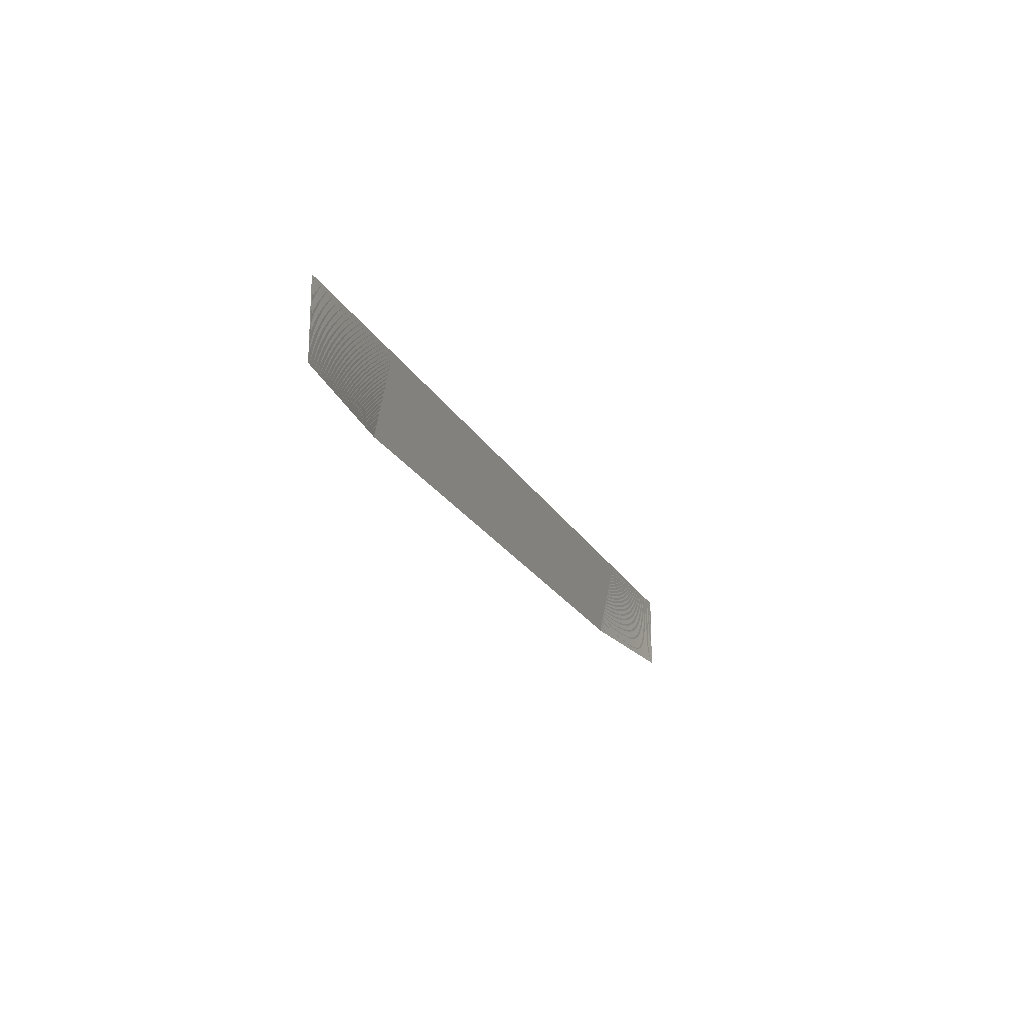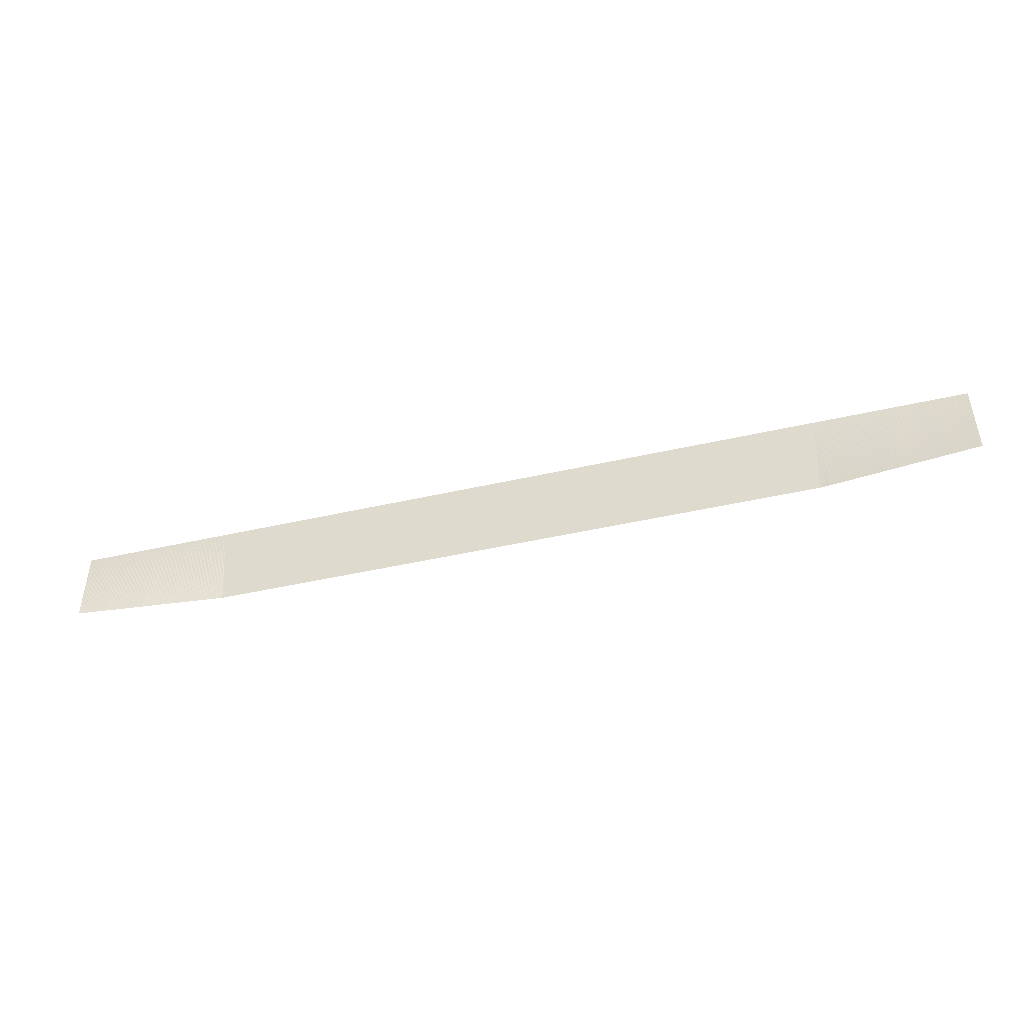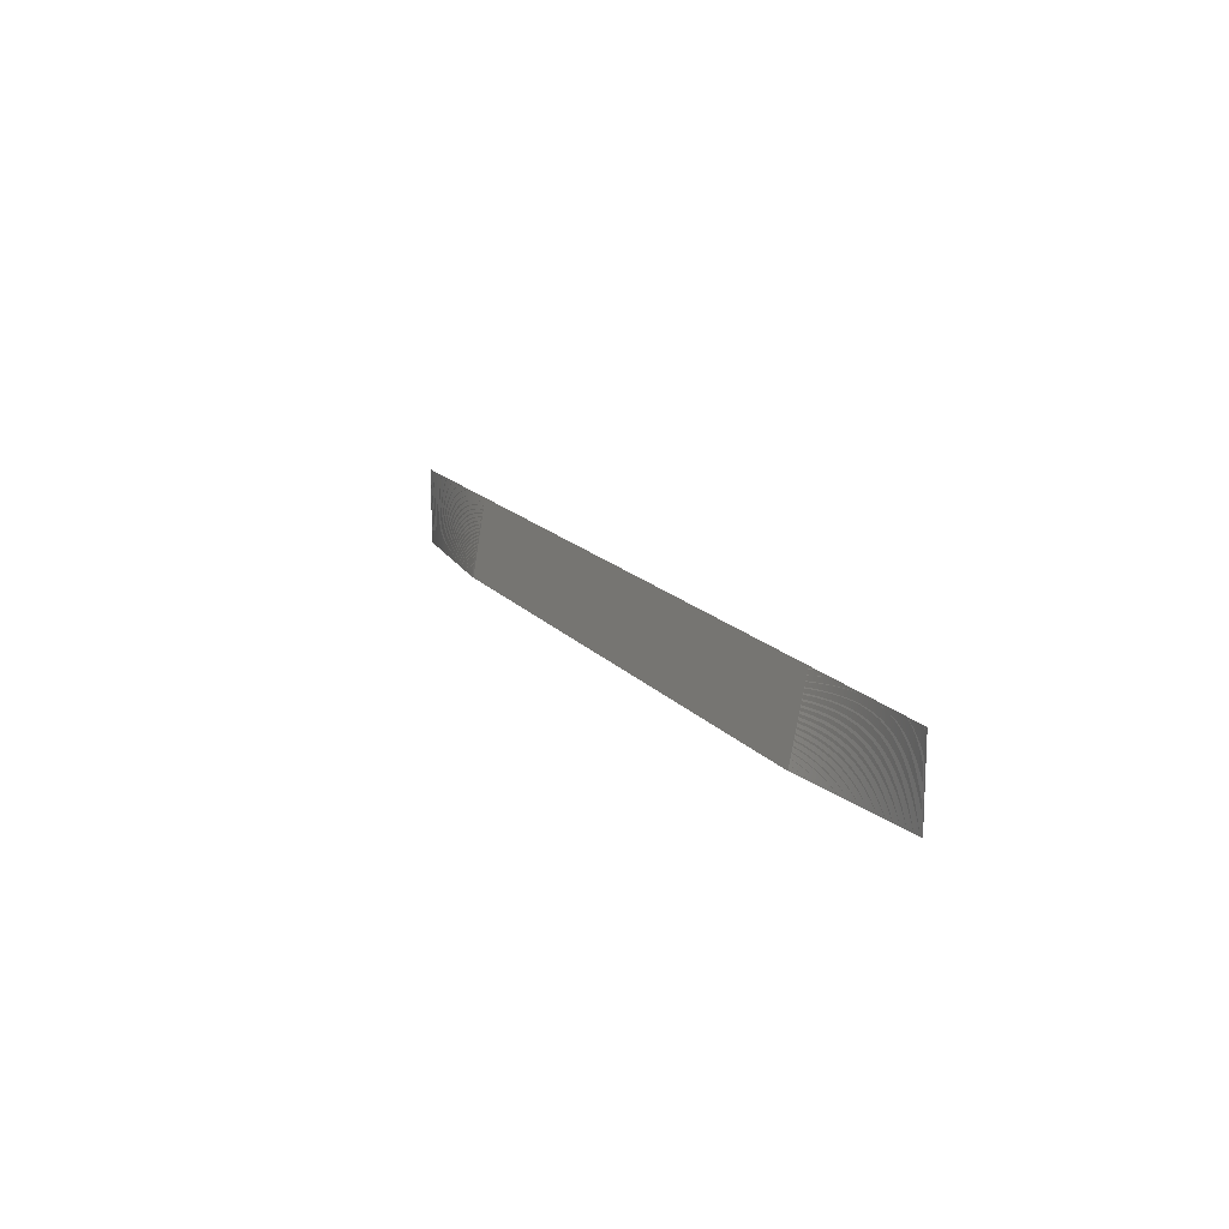
<metadata>
{"format":"obj","ext":"obj","renderer":"f3d","projection":"perspective","resolution":1024,"background":"white","views":[{"elev":-20.4,"azim":110.9,"up":"+Y"},{"elev":-46.1,"azim":-165.4,"up":"+Y"},{"elev":15.4,"azim":64.9,"up":"+Y"}]}
</metadata>
<code>
v 115 0 0.005
v 115 -0.5 0.005
v 115 0 0.005
v 115 -0.5 0.006
v 115 0 0.005
v 115 -0.5 0.007
v 115 0 0.005
v 115 -0.5 0.008
v 115 0 0.005
v 115 -0.5 0.009
v 115 0 0.005
v 115 -0.5 0.01
v 115.1 0 0.005
v 115.1 -0.5 0.011
v 115.1 0 0.005
v 115.1 -0.5 0.012
v 115.1 0 0.005
v 115.1 -0.5 0.013
v 115.1 0 0.005
v 115.1 -0.5 0.014
v 115.1 0 0.005
v 115.1 -0.5 0.015
v 115.1 0 0.005
v 115.1 -0.5 0.016
v 115.1 0 0.005
v 115.1 -0.5 0.017
v 115.1 0 0.005
v 115.1 -0.5 0.018
v 115.1 0 0.005
v 115.1 -0.5 0.019
v 115.2 0 0.005
v 115.2 -0.5 0.02
v 115.2 0 0.005
v 115.2 -0.5 0.021
v 115.2 0 0.005
v 115.2 -0.5 0.022
v 115.2 0 0.005
v 115.2 -0.5 0.023
v 115.2 0 0.005
v 115.2 -0.5 0.024
v 115.2 0 0.005
v 115.2 -0.5 0.025
v 115.2 0 0.005
v 115.2 -0.5 0.026
v 115.2 0 0.005
v 115.2 -0.5 0.027
v 115.2 0 0.005
v 115.2 -0.5 0.028
v 115.2 0 0.005
v 115.2 -0.5 0.029
v 115.2 0 0.005
v 115.2 -0.5 0.03
v 115.3 0 0.005
v 115.3 -0.5 0.031
v 115.3 0 0.005
v 115.3 -0.5 0.032
v 115.3 0 0.005
v 115.3 -0.5 0.033
v 115.3 0 0.005
v 115.3 -0.5 0.034
v 115.3 0 0.005
v 115.3 -0.5 0.035
v 115.3 0 0.005
v 115.3 -0.5 0.036
v 115.3 0 0.005
v 115.3 -0.5 0.037
v 115.3 0 0.005
v 115.3 -0.5 0.038
v 115.3 0 0.005
v 115.3 -0.5 0.039
v 115.3 0 0.005
v 115.3 -0.5 0.04
v 115.4 0 0.005
v 115.4 -0.5 0.041
v 115.4 0 0.005
v 115.4 -0.5 0.042
v 115.4 0 0.005
v 115.4 -0.5 0.043
v 115.4 0 0.005
v 115.4 -0.5 0.044
v 115.4 0 0.005
v 115.4 -0.5 0.045
v 115.4 0 0.005
v 115.4 -0.5 0.046
v 115.4 0 0.005
v 115.4 -0.5 0.047
v 115.4 0 0.005
v 115.4 -0.5 0.048
v 115.4 0 0.005
v 115.4 -0.5 0.049
v 115.5 0 0.005
v 115.5 -0.5 0.05
v 115.5 0 0.005
v 115.5 -0.5 0.051
v 115.5 0 0.005
v 115.5 -0.5 0.052
v 115.5 0 0.005
v 115.5 -0.5 0.053
v 115.5 0 0.005
v 115.5 -0.5 0.054
v 115.5 0 0.005
v 115.5 -0.5 0.055
v 115.5 0 0.005
v 115.5 -0.5 0.056
v 115.5 0 0.005
v 115.5 -0.5 0.057
v 115.5 0 0.005
v 115.5 -0.5 0.058
v 115.5 0 0.005
v 115.5 -0.5 0.059
v 115.5 0 0.005
v 115.5 -0.5 0.06
v 115.6 0 0.005
v 115.6 -0.5 0.061
v 115.6 0 0.005
v 115.6 -0.5 0.062
v 115.6 0 0.005
v 115.6 -0.5 0.063
v 115.6 0 0.005
v 115.6 -0.5 0.064
v 115.6 0 0.005
v 115.6 -0.5 0.065
v 115.6 0 0.005
v 115.6 -0.5 0.066
v 115.6 0 0.005
v 115.6 -0.5 0.067
v 115.6 0 0.005
v 115.6 -0.5 0.068
v 115.6 0 0.005
v 115.6 -0.5 0.069
v 115.7 0 0.005
v 115.7 -0.5 0.07
v 115.7 0 0.005
v 115.7 -0.5 0.071
v 115.7 0 0.005
v 115.7 -0.5 0.072
v 115.7 0 0.005
v 115.7 -0.5 0.073
v 115.7 0 0.005
v 115.7 -0.5 0.074
v 115.7 0 0.005
v 115.7 -0.5 0.075
v 115.7 0 0.005
v 115.7 -0.5 0.076
v 115.7 0 0.005
v 115.7 -0.5 0.077
v 115.7 0 0.005
v 115.7 -0.5 0.078
v 115.7 0 0.005
v 115.7 -0.5 0.079
v 115.8 0 0.005
v 115.8 -0.5 0.08
v 115.8 0 0.005
v 115.8 -0.5 0.081
v 115.8 0 0.005
v 115.8 -0.5 0.082
v 115.8 0 0.005
v 115.8 -0.5 0.083
v 115.8 0 0.005
v 115.8 -0.5 0.084
v 115.8 0 0.005
v 115.8 -0.5 0.085
v 115.8 0 0.005
v 115.8 -0.5 0.086
v 115.8 0 0.005
v 115.8 -0.5 0.087
v 115.8 0 0.005
v 115.8 -0.5 0.088
v 115.8 0 0.005
v 115.8 -0.5 0.089
v 115.8 0 0.005
v 115.8 -0.5 0.09
v 115.9 0 0.005
v 115.9 -0.5 0.091
v 115.9 0 0.005
v 115.9 -0.5 0.092
v 115.9 0 0.005
v 115.9 -0.5 0.093
v 115.9 0 0.005
v 115.9 -0.5 0.094
v 115.9 0 0.005
v 115.9 -0.5 0.095
v 115.9 0 0.005
v 115.9 -0.5 0.096
v 115.9 0 0.005
v 115.9 -0.5 0.097
v 115.9 0 0.005
v 115.9 -0.5 0.098
v 115.9 0 0.005
v 115.9 -0.5 0.099
v 116 0 0.005
v 116 -0.5 0.1
v 116 0 0.005
v 116 -0.5 0.101
v 116 0 0.005
v 116 -0.5 0.102
v 116 0 0.005
v 116 -0.5 0.103
v 116 0 0.005
v 116 -0.5 0.105
v 120 0 0.005
v 120 -0.5 0.104
v 120 0 0.005
v 120 -0.5 0.103
v 120 0 0.005
v 120 -0.5 0.102
v 120 0 0.005
v 120 -0.5 0.101
v 120 0 0.005
v 120 -0.5 0.1
v 120.1 0 0.005
v 120.1 -0.5 0.099
v 120.1 0 0.005
v 120.1 -0.5 0.098
v 120.1 0 0.005
v 120.1 -0.5 0.097
v 120.1 0 0.005
v 120.1 -0.5 0.096
v 120.1 0 0.005
v 120.1 -0.5 0.095
v 120.1 0 0.005
v 120.1 -0.5 0.094
v 120.1 0 0.005
v 120.1 -0.5 0.093
v 120.1 0 0.005
v 120.1 -0.5 0.092
v 120.1 0 0.005
v 120.1 -0.5 0.091
v 120.2 0 0.005
v 120.2 -0.5 0.09
v 120.2 0 0.005
v 120.2 -0.5 0.089
v 120.2 0 0.005
v 120.2 -0.5 0.088
v 120.2 0 0.005
v 120.2 -0.5 0.087
v 120.2 0 0.005
v 120.2 -0.5 0.086
v 120.2 0 0.005
v 120.2 -0.5 0.085
v 120.2 0 0.005
v 120.2 -0.5 0.084
v 120.2 0 0.005
v 120.2 -0.5 0.083
v 120.2 0 0.005
v 120.2 -0.5 0.082
v 120.2 0 0.005
v 120.2 -0.5 0.081
v 120.2 0 0.005
v 120.2 -0.5 0.08
v 120.3 0 0.005
v 120.3 -0.5 0.079
v 120.3 0 0.005
v 120.3 -0.5 0.078
v 120.3 0 0.005
v 120.3 -0.5 0.077
v 120.3 0 0.005
v 120.3 -0.5 0.076
v 120.3 0 0.005
v 120.3 -0.5 0.075
v 120.3 0 0.005
v 120.3 -0.5 0.074
v 120.3 0 0.005
v 120.3 -0.5 0.073
v 120.3 0 0.005
v 120.3 -0.5 0.072
v 120.3 0 0.005
v 120.3 -0.5 0.071
v 120.3 0 0.005
v 120.3 -0.5 0.07
v 120.4 0 0.005
v 120.4 -0.5 0.069
v 120.4 0 0.005
v 120.4 -0.5 0.068
v 120.4 0 0.005
v 120.4 -0.5 0.067
v 120.4 0 0.005
v 120.4 -0.5 0.066
v 120.4 0 0.005
v 120.4 -0.5 0.065
v 120.4 0 0.005
v 120.4 -0.5 0.064
v 120.4 0 0.005
v 120.4 -0.5 0.063
v 120.4 0 0.005
v 120.4 -0.5 0.062
v 120.4 0 0.005
v 120.4 -0.5 0.061
v 120.5 0 0.005
v 120.5 -0.5 0.06
v 120.5 0 0.005
v 120.5 -0.5 0.059
v 120.5 0 0.005
v 120.5 -0.5 0.058
v 120.5 0 0.005
v 120.5 -0.5 0.057
v 120.5 0 0.005
v 120.5 -0.5 0.056
v 120.5 0 0.005
v 120.5 -0.5 0.055
v 120.5 0 0.005
v 120.5 -0.5 0.054
v 120.5 0 0.005
v 120.5 -0.5 0.053
v 120.5 0 0.005
v 120.5 -0.5 0.052
v 120.5 0 0.005
v 120.5 -0.5 0.051
v 120.5 0 0.005
v 120.5 -0.5 0.05
v 120.6 0 0.005
v 120.6 -0.5 0.049
v 120.6 0 0.005
v 120.6 -0.5 0.048
v 120.6 0 0.005
v 120.6 -0.5 0.047
v 120.6 0 0.005
v 120.6 -0.5 0.046
v 120.6 0 0.005
v 120.6 -0.5 0.045
v 120.6 0 0.005
v 120.6 -0.5 0.044
v 120.6 0 0.005
v 120.6 -0.5 0.043
v 120.6 0 0.005
v 120.6 -0.5 0.042
v 120.6 0 0.005
v 120.6 -0.5 0.041
v 120.7 0 0.005
v 120.7 -0.5 0.04
v 120.7 0 0.005
v 120.7 -0.5 0.039
v 120.7 0 0.005
v 120.7 -0.5 0.038
v 120.7 0 0.005
v 120.7 -0.5 0.037
v 120.7 0 0.005
v 120.7 -0.5 0.036
v 120.7 0 0.005
v 120.7 -0.5 0.035
v 120.7 0 0.005
v 120.7 -0.5 0.034
v 120.7 0 0.005
v 120.7 -0.5 0.033
v 120.7 0 0.005
v 120.7 -0.5 0.032
v 120.7 0 0.005
v 120.7 -0.5 0.031
v 120.8 0 0.005
v 120.8 -0.5 0.03
v 120.8 0 0.005
v 120.8 -0.5 0.029
v 120.8 0 0.005
v 120.8 -0.5 0.028
v 120.8 0 0.005
v 120.8 -0.5 0.027
v 120.8 0 0.005
v 120.8 -0.5 0.026
v 120.8 0 0.005
v 120.8 -0.5 0.025
v 120.8 0 0.005
v 120.8 -0.5 0.024
v 120.8 0 0.005
v 120.8 -0.5 0.023
v 120.8 0 0.005
v 120.8 -0.5 0.022
v 120.8 0 0.005
v 120.8 -0.5 0.021
v 120.8 0 0.005
v 120.8 -0.5 0.02
v 120.9 0 0.005
v 120.9 -0.5 0.019
v 120.9 0 0.005
v 120.9 -0.5 0.018
v 120.9 0 0.005
v 120.9 -0.5 0.017
v 120.9 0 0.005
v 120.9 -0.5 0.016
v 120.9 0 0.005
v 120.9 -0.5 0.015
v 120.9 0 0.005
v 120.9 -0.5 0.014
v 120.9 0 0.005
v 120.9 -0.5 0.013
v 120.9 0 0.005
v 120.9 -0.5 0.012
v 120.9 0 0.005
v 120.9 -0.5 0.011
v 121 0 0.005
v 121 -0.5 0.01
v 121 0 0.005
v 121 -0.5 0.009
v 121 0 0.005
v 121 -0.5 0.008
v 121 0 0.005
v 121 -0.5 0.007
v 121 0 0.005
v 121 -0.5 0.005
g g1
f 1 2 4 3
f 3 4 6 5
f 5 6 8 7
f 7 8 10 9
f 9 10 12 11
f 11 12 14 13
f 13 14 16 15
f 15 16 18 17
f 17 18 20 19
f 19 20 22 21
f 21 22 24 23
f 23 24 26 25
f 25 26 28 27
f 27 28 30 29
f 29 30 32 31
f 31 32 34 33
f 33 34 36 35
f 35 36 38 37
f 37 38 40 39
f 39 40 42 41
f 41 42 44 43
f 43 44 46 45
f 45 46 48 47
f 47 48 50 49
f 49 50 52 51
f 51 52 54 53
f 53 54 56 55
f 55 56 58 57
f 57 58 60 59
f 59 60 62 61
f 61 62 64 63
f 63 64 66 65
f 65 66 68 67
f 67 68 70 69
f 69 70 72 71
f 71 72 74 73
f 73 74 76 75
f 75 76 78 77
f 77 78 80 79
f 79 80 82 81
f 81 82 84 83
f 83 84 86 85
f 85 86 88 87
f 87 88 90 89
f 89 90 92 91
f 91 92 94 93
f 93 94 96 95
f 95 96 98 97
f 97 98 100 99
f 99 100 102 101
f 101 102 104 103
f 103 104 106 105
f 105 106 108 107
f 107 108 110 109
f 109 110 112 111
f 111 112 114 113
f 113 114 116 115
f 115 116 118 117
f 117 118 120 119
f 119 120 122 121
f 121 122 124 123
f 123 124 126 125
f 125 126 128 127
f 127 128 130 129
f 129 130 132 131
f 131 132 134 133
f 133 134 136 135
f 135 136 138 137
f 137 138 140 139
f 139 140 142 141
f 141 142 144 143
f 143 144 146 145
f 145 146 148 147
f 147 148 150 149
f 149 150 152 151
f 151 152 154 153
f 153 154 156 155
f 155 156 158 157
f 157 158 160 159
f 159 160 162 161
f 161 162 164 163
f 163 164 166 165
f 165 166 168 167
f 167 168 170 169
f 169 170 172 171
f 171 172 174 173
f 173 174 176 175
f 175 176 178 177
f 177 178 180 179
f 179 180 182 181
f 181 182 184 183
f 183 184 186 185
f 185 186 188 187
f 187 188 190 189
f 189 190 192 191
f 191 192 194 193
f 193 194 196 195
f 195 196 198 197
f 197 198 200 199
f 199 200 202 201
f 201 202 204 203
f 203 204 206 205
f 205 206 208 207
f 207 208 210 209
f 209 210 212 211
f 211 212 214 213
f 213 214 216 215
f 215 216 218 217
f 217 218 220 219
f 219 220 222 221
f 221 222 224 223
f 223 224 226 225
f 225 226 228 227
f 227 228 230 229
f 229 230 232 231
f 231 232 234 233
f 233 234 236 235
f 235 236 238 237
f 237 238 240 239
f 239 240 242 241
f 241 242 244 243
f 243 244 246 245
f 245 246 248 247
f 247 248 250 249
f 249 250 252 251
f 251 252 254 253
f 253 254 256 255
f 255 256 258 257
f 257 258 260 259
f 259 260 262 261
f 261 262 264 263
f 263 264 266 265
f 265 266 268 267
f 267 268 270 269
f 269 270 272 271
f 271 272 274 273
f 273 274 276 275
f 275 276 278 277
f 277 278 280 279
f 279 280 282 281
f 281 282 284 283
f 283 284 286 285
f 285 286 288 287
f 287 288 290 289
f 289 290 292 291
f 291 292 294 293
f 293 294 296 295
f 295 296 298 297
f 297 298 300 299
f 299 300 302 301
f 301 302 304 303
f 303 304 306 305
f 305 306 308 307
f 307 308 310 309
f 309 310 312 311
f 311 312 314 313
f 313 314 316 315
f 315 316 318 317
f 317 318 320 319
f 319 320 322 321
f 321 322 324 323
f 323 324 326 325
f 325 326 328 327
f 327 328 330 329
f 329 330 332 331
f 331 332 334 333
f 333 334 336 335
f 335 336 338 337
f 337 338 340 339
f 339 340 342 341
f 341 342 344 343
f 343 344 346 345
f 345 346 348 347
f 347 348 350 349
f 349 350 352 351
f 351 352 354 353
f 353 354 356 355
f 355 356 358 357
f 357 358 360 359
f 359 360 362 361
f 361 362 364 363
f 363 364 366 365
f 365 366 368 367
f 367 368 370 369
f 369 370 372 371
f 371 372 374 373
f 373 374 376 375
f 375 376 378 377
f 377 378 380 379
f 379 380 382 381
f 381 382 384 383
f 383 384 386 385
f 385 386 388 387
f 387 388 390 389
f 389 390 392 391
f 391 392 394 393
f 393 394 396 395
f 395 396 398 397
g g2
g g3
g g4

</code>
